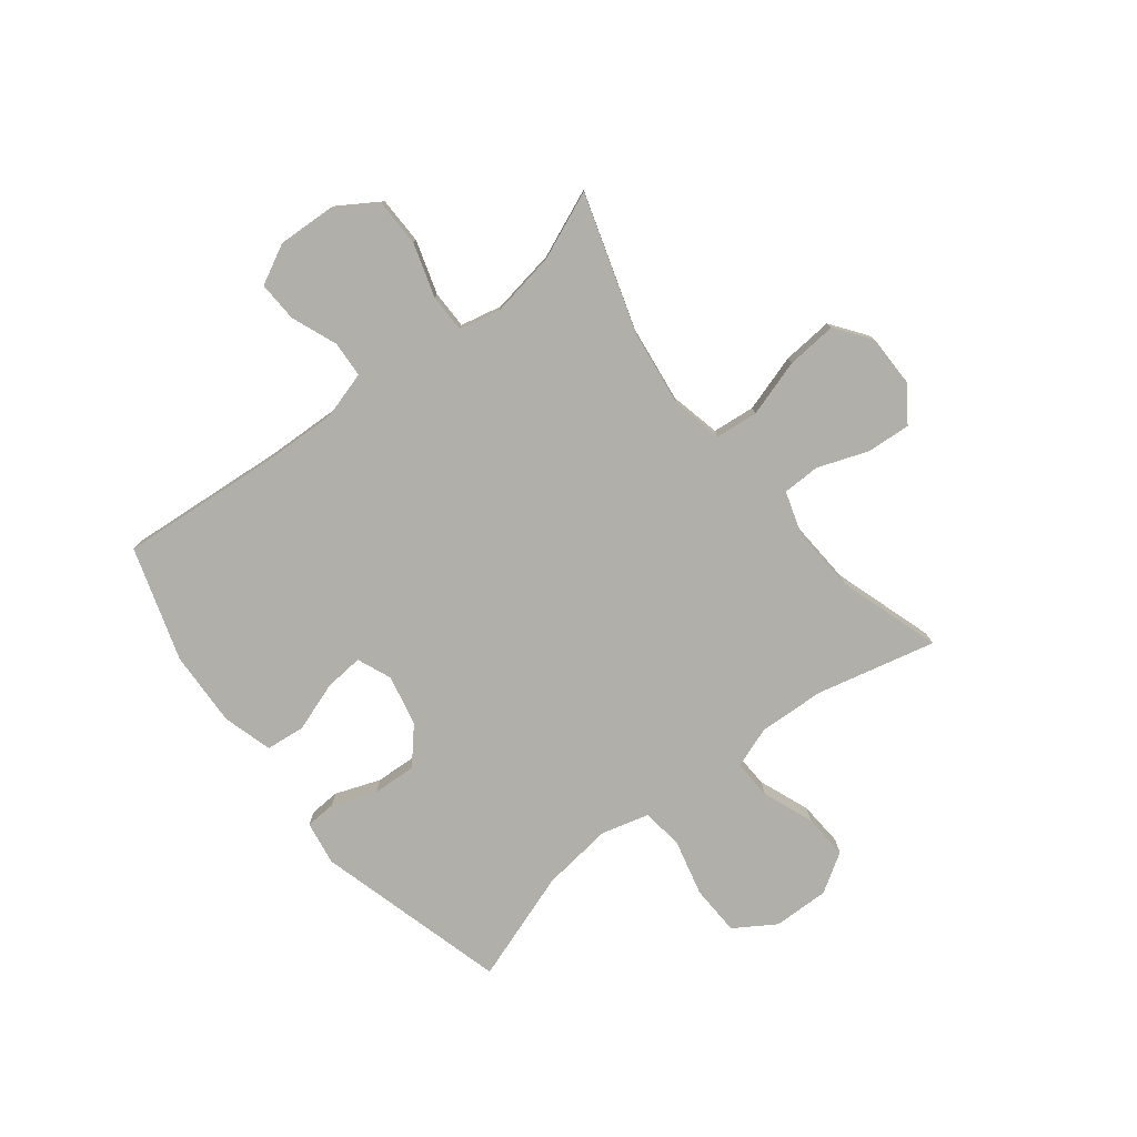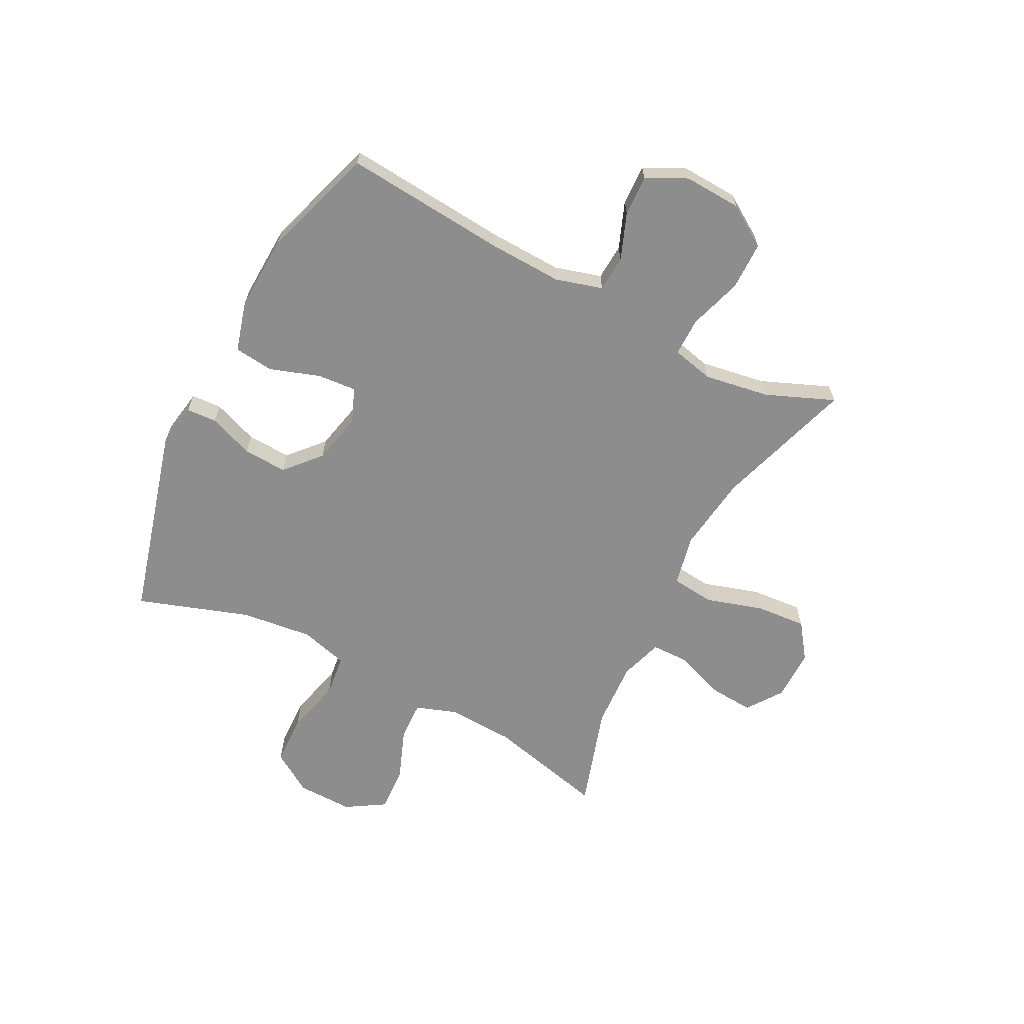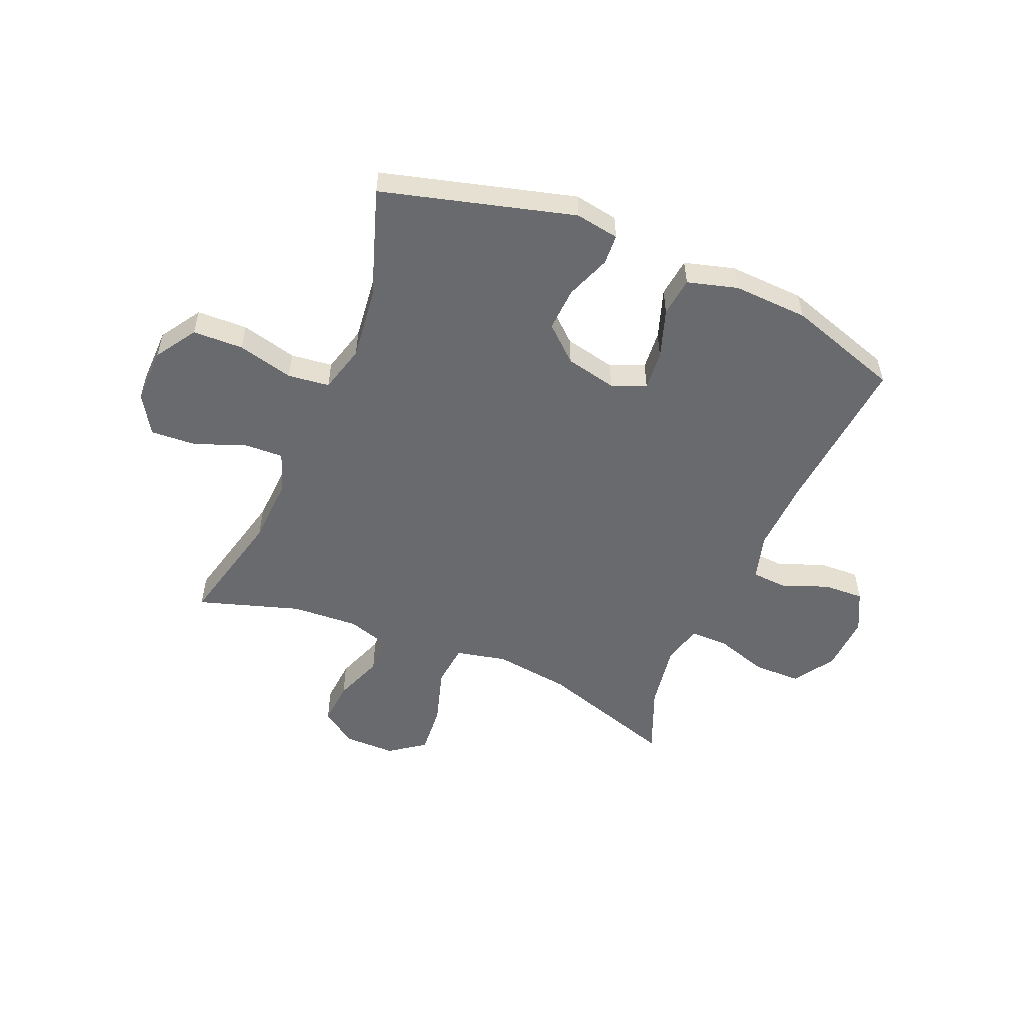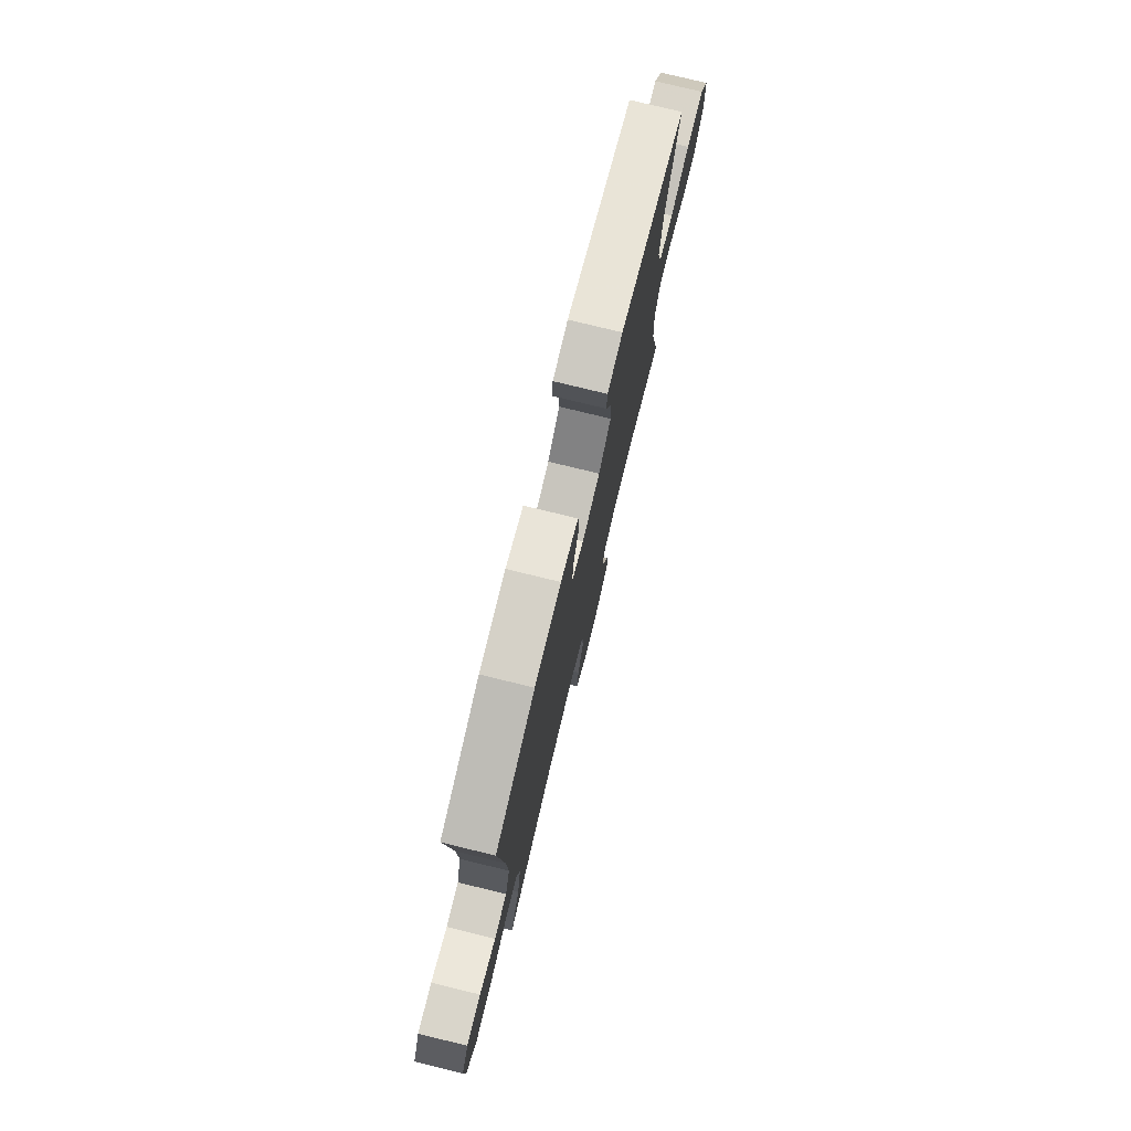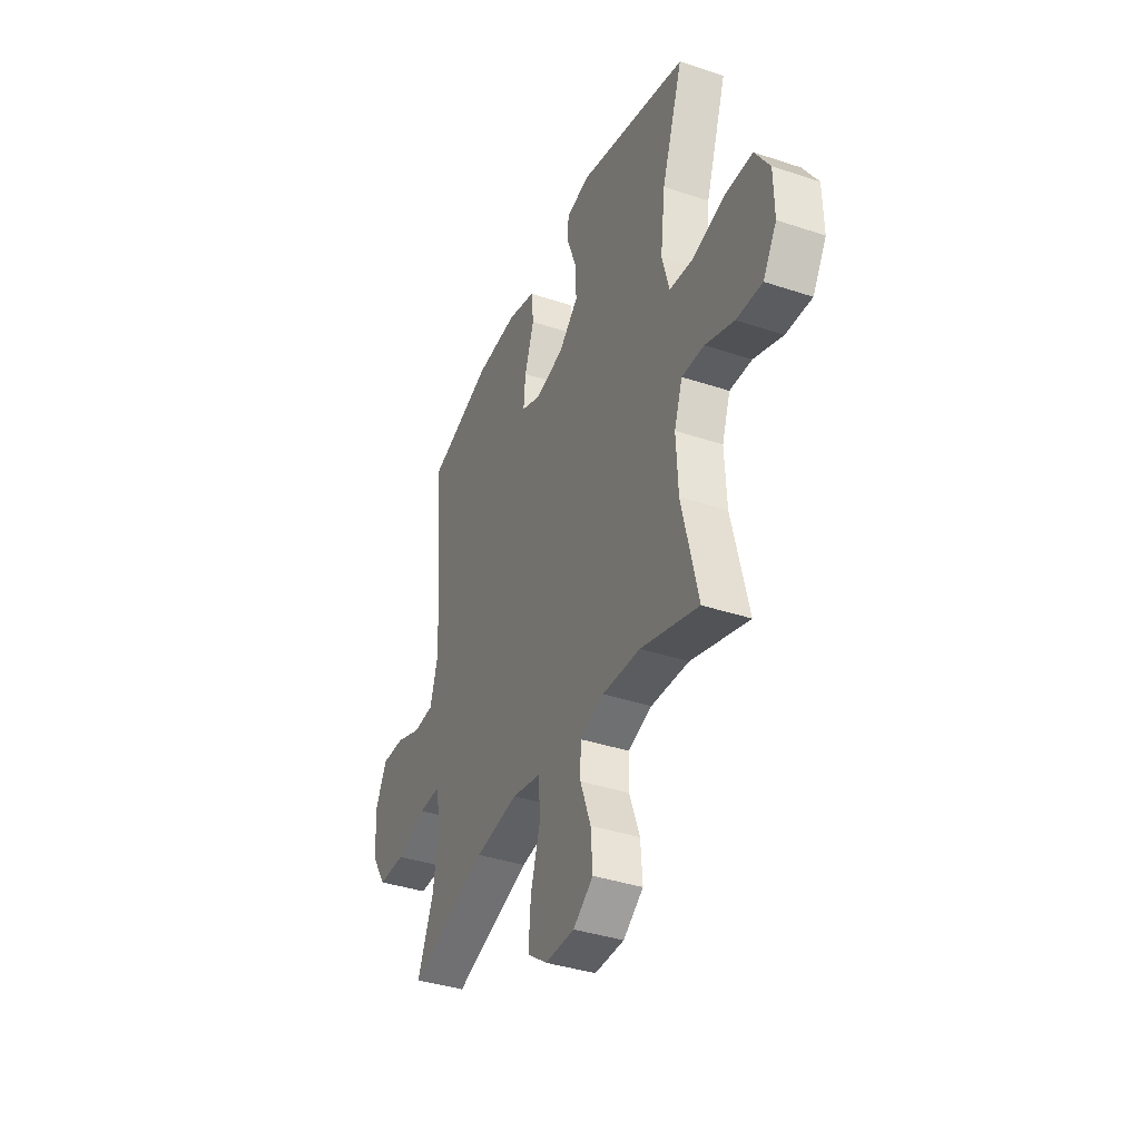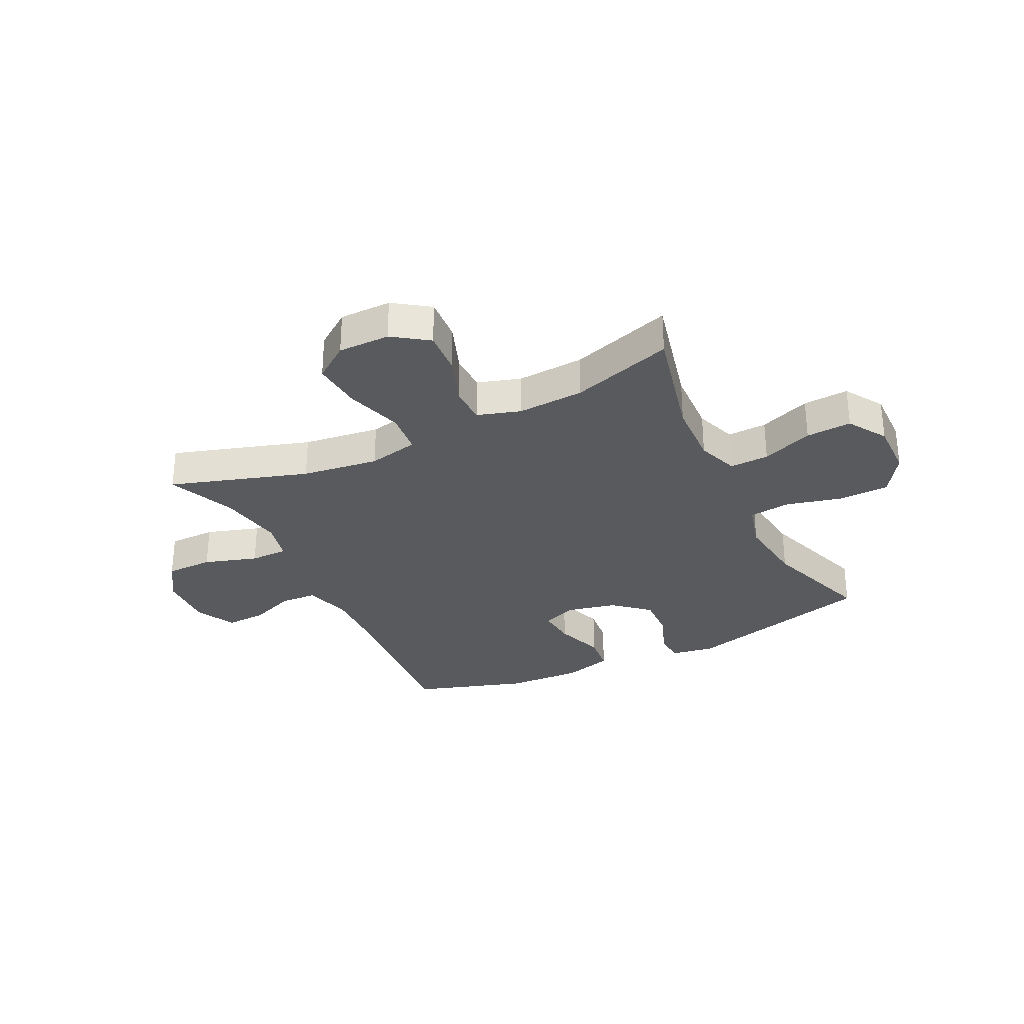
<metadata>
{"format":"obj","ext":"obj","renderer":"f3d","projection":"perspective","resolution":1024,"background":"white","views":[{"elev":-78.0,"azim":128.1,"up":"+Y"},{"elev":-64.7,"azim":62.7,"up":"+Y"},{"elev":-53.1,"azim":-22.9,"up":"+Y"},{"elev":76.9,"azim":103.7,"up":"+Z"},{"elev":-38.3,"azim":-112.8,"up":"+Z"},{"elev":-30.5,"azim":-153.8,"up":"+Y"}]}
</metadata>
<code>
v 0.5 0.07 -0.5
v 0.254 0.07 -0.422
v 0.117 0.07 -0.404
v 0.027 0.07 -0.424
v 0.019 0.07 -0.5
v 0.05 0.07 -0.602
v 0.057 0.07 -0.692
v -0.006 0.07 -0.738
v -0.098 0.07 -0.738
v -0.161 0.07 -0.694
v -0.155 0.07 -0.615
v -0.122 0.07 -0.526
v -0.123 0.07 -0.459
v -0.199 0.07 -0.435
v -0.318 0.07 -0.442
v -0.5 0.07 -0.5
v -0.449 0.07 -0.288
v -0.443 0.07 -0.17
v -0.469 0.07 -0.096
v -0.539 0.07 -0.099
v -0.63 0.07 -0.134
v -0.711 0.07 -0.139
v -0.754 0.07 -0.07
v -0.752 0.07 0.03
v -0.705 0.07 0.103
v -0.615 0.07 0.106
v -0.515 0.07 0.081
v -0.441 0.07 0.09
v -0.418 0.07 0.175
v -0.433 0.07 0.302
v -0.5 0.07 0.5
v -0.158 0.07 0.593
v -0.08 0.07 0.58
v -0.077 0.07 0.526
v -0.107 0.07 0.446
v -0.111 0.07 0.368
v -0.049 0.07 0.313
v 0.042 0.07 0.293
v 0.103 0.07 0.318
v 0.097 0.07 0.388
v 0.067 0.07 0.476
v 0.075 0.07 0.546
v 0.164 0.07 0.571
v 0.298 0.07 0.565
v 0.5 0.07 0.5
v 0.475 0.07 0.21
v 0.47 0.07 0.08
v 0.494 0.07 -0.003
v 0.558 0.07 -0.007
v 0.64 0.07 0.025
v 0.712 0.07 0.028
v 0.748 0.07 -0.043
v 0.743 0.07 -0.145
v 0.696 0.07 -0.218
v 0.611 0.07 -0.219
v 0.516 0.07 -0.189
v 0.448 0.07 -0.189
v 0.431 0.07 -0.263
v 0.45 0.07 -0.379
v 0.5 0 -0.5
v 0.254 0 -0.422
v 0.117 0 -0.404
v 0.027 0 -0.424
v 0.019 0 -0.5
v 0.05 0 -0.602
v 0.057 0 -0.692
v -0.006 0 -0.738
v -0.098 0 -0.738
v -0.161 0 -0.694
v -0.155 0 -0.615
v -0.122 0 -0.526
v -0.123 0 -0.459
v -0.199 0 -0.435
v -0.318 0 -0.442
v -0.5 0 -0.5
v -0.449 0 -0.288
v -0.443 0 -0.17
v -0.469 0 -0.096
v -0.539 0 -0.099
v -0.63 0 -0.134
v -0.711 0 -0.139
v -0.754 0 -0.07
v -0.752 0 0.03
v -0.705 0 0.103
v -0.615 0 0.106
v -0.515 0 0.081
v -0.441 0 0.09
v -0.418 0 0.175
v -0.433 0 0.302
v -0.5 0 0.5
v -0.158 0 0.593
v -0.08 0 0.58
v -0.077 0 0.526
v -0.107 0 0.446
v -0.111 0 0.368
v -0.049 0 0.313
v 0.042 0 0.293
v 0.103 0 0.318
v 0.097 0 0.388
v 0.067 0 0.476
v 0.075 0 0.546
v 0.164 0 0.571
v 0.298 0 0.565
v 0.5 0 0.5
v 0.475 0 0.21
v 0.47 0 0.08
v 0.494 0 -0.003
v 0.558 0 -0.007
v 0.64 0 0.025
v 0.712 0 0.028
v 0.748 0 -0.043
v 0.743 0 -0.145
v 0.696 0 -0.218
v 0.611 0 -0.219
v 0.516 0 -0.189
v 0.448 0 -0.189
v 0.431 0 -0.263
v 0.45 0 -0.379
f 53 54 55 56
f 53 56 57
f 52 53 57
f 49 50 51 52
f 48 49 52 57
f 47 48 57
f 46 47 57 58
f 44 45 46 58
f 40 41 42 43
f 39 40 43 44
f 32 33 34 35
f 30 31 32 35
f 29 30 35 36
f 28 29 36 37
f 24 25 26 27
f 24 27 28
f 23 24 28
f 20 21 22 23
f 19 20 23 28
f 18 19 28 37
f 15 16 17
f 14 15 17 18
f 13 14 18 37
f 9 10 11 12
f 5 6 7 8
f 5 8 9 12
f 59 1 2
f 58 59 2 3
f 39 44 58 3
f 12 13 37 38
f 4 5 12 38
f 3 4 38 39
f 115 114 113 112
f 116 115 112
f 116 112 111
f 111 110 109 108
f 116 111 108 107
f 116 107 106
f 117 116 106 105
f 117 105 104 103
f 102 101 100 99
f 103 102 99 98
f 94 93 92 91
f 94 91 90 89
f 95 94 89 88
f 96 95 88 87
f 86 85 84 83
f 87 86 83
f 87 83 82
f 82 81 80 79
f 87 82 79 78
f 96 87 78 77
f 76 75 74
f 77 76 74 73
f 96 77 73 72
f 71 70 69 68
f 67 66 65 64
f 71 68 67 64
f 61 60 118
f 62 61 118 117
f 62 117 103 98
f 97 96 72 71
f 97 71 64 63
f 98 97 63 62
f 1 60 61 2
f 2 61 62 3
f 3 62 63 4
f 4 63 64 5
f 5 64 65 6
f 6 65 66 7
f 7 66 67 8
f 8 67 68 9
f 9 68 69 10
f 10 69 70 11
f 11 70 71 12
f 12 71 72 13
f 13 72 73 14
f 14 73 74 15
f 15 74 75 16
f 16 75 76 17
f 17 76 77 18
f 18 77 78 19
f 19 78 79 20
f 20 79 80 21
f 21 80 81 22
f 22 81 82 23
f 23 82 83 24
f 24 83 84 25
f 25 84 85 26
f 26 85 86 27
f 27 86 87 28
f 28 87 88 29
f 29 88 89 30
f 30 89 90 31
f 31 90 91 32
f 32 91 92 33
f 33 92 93 34
f 34 93 94 35
f 35 94 95 36
f 36 95 96 37
f 37 96 97 38
f 38 97 98 39
f 39 98 99 40
f 40 99 100 41
f 41 100 101 42
f 42 101 102 43
f 43 102 103 44
f 44 103 104 45
f 45 104 105 46
f 46 105 106 47
f 47 106 107 48
f 48 107 108 49
f 49 108 109 50
f 50 109 110 51
f 51 110 111 52
f 52 111 112 53
f 53 112 113 54
f 54 113 114 55
f 55 114 115 56
f 56 115 116 57
f 57 116 117 58
f 58 117 118 59
f 59 118 60 1

</code>
